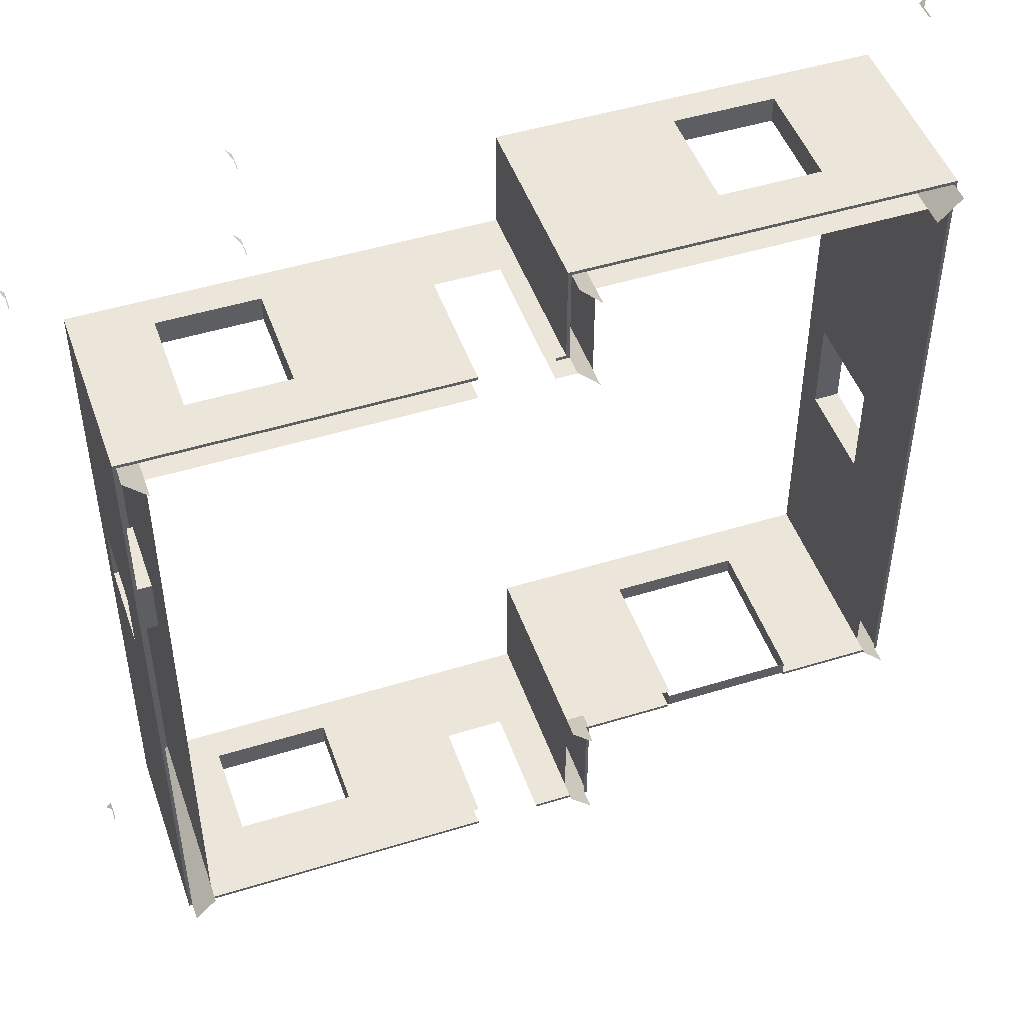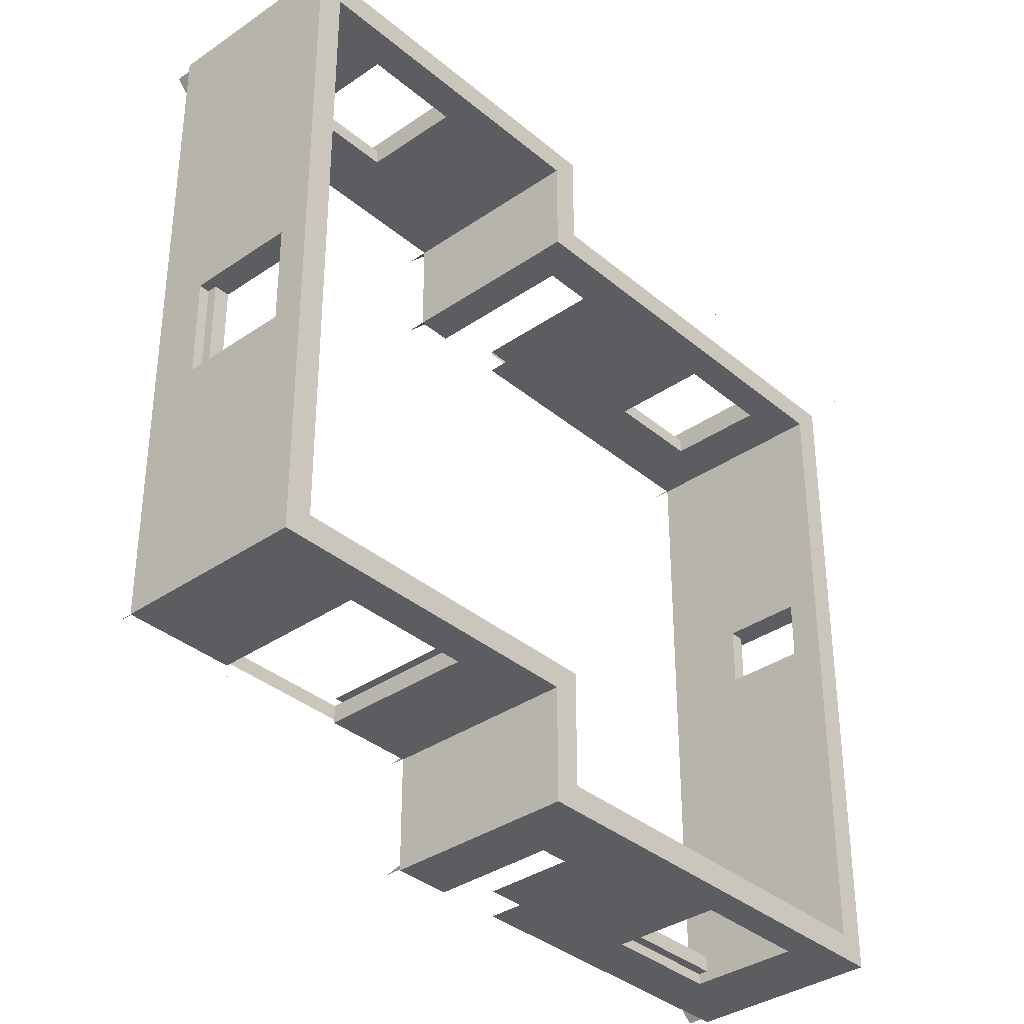
<metadata>
{"format":"obj","ext":"obj","renderer":"f3d","projection":"perspective","resolution":1024,"background":"white","views":[{"elev":48.1,"azim":-19.1,"up":"+Z"},{"elev":-35.7,"azim":132.2,"up":"+Z"}]}
</metadata>
<code>
o 3______001_Mesh.021
v -4.054 3.062 6.724
v -4.058 3.062 6.728
v -4.143 3.196 6.813
v -4.046 3.196 6.716
v -4.054 3.058 6.724
v -4.046 3.058 6.716
v 5.91 3.196 6.716
v 6.007 3.196 6.813
v 5.922 3.062 6.728
v 5.918 3.062 6.724
v 5.91 3.058 6.716
v 5.918 3.058 6.724
v -4.046 2.86 6.716
v -4.062 2.855 6.732
v -4.061 3.057 6.731
v -4.046 3.057 6.716
v 5.926 2.855 6.732
v 5.91 2.86 6.716
v 5.91 3.057 6.716
v 5.925 3.057 6.731
v -4.054 3.062 5.224
v -4.058 3.062 5.228
v -4.143 3.196 5.313
v -4.046 3.196 5.216
v -4.054 3.058 5.224
v -4.046 3.058 5.216
v -4.046 3.196 6.716
v -4.143 3.196 6.813
v -4.058 3.062 6.728
v -4.054 3.062 6.724
v -4.046 3.058 6.716
v -4.054 3.058 6.724
v -4.061 3.057 5.231
v -4.046 3.057 5.216
v -4.046 2.86 5.216
v -4.062 2.855 5.232
v -4.046 2.86 6.716
v -4.046 3.057 6.716
v -4.061 3.057 6.731
v -4.062 2.855 6.732
v -7.304 3.062 5.224
v -7.308 3.062 5.228
v -7.393 3.196 5.313
v -7.296 3.196 5.216
v -7.304 3.058 5.224
v -7.296 3.058 5.216
v -4.046 3.196 5.216
v -4.143 3.196 5.313
v -4.058 3.062 5.228
v -4.054 3.062 5.224
v -4.046 3.058 5.216
v -4.054 3.058 5.224
v -7.296 2.86 5.216
v -7.312 2.855 5.232
v -7.311 3.057 5.231
v -7.296 3.057 5.216
v -4.061 3.057 5.231
v -4.062 2.855 5.232
v -4.046 2.86 5.216
v -4.046 3.057 5.216
v -7.304 3.062 -6.498
v -7.308 3.062 -6.502
v -7.393 3.196 -6.587
v -7.296 3.196 -6.49
v -7.304 3.058 -6.498
v -7.296 3.058 -6.49
v -7.296 3.196 5.216
v -7.393 3.196 5.313
v -7.308 3.062 5.228
v -7.304 3.062 5.224
v -7.296 3.058 5.216
v -7.304 3.058 5.224
v -7.296 2.86 -6.49
v -7.312 2.855 -6.506
v -7.311 3.057 -6.505
v -7.296 3.057 -6.49
v -7.296 2.86 5.216
v -7.296 3.057 5.216
v -7.311 3.057 5.231
v -7.312 2.855 5.232
v 5.918 3.062 -6.498
v 5.922 3.062 -6.502
v 6.007 3.196 -6.587
v 5.91 3.196 -6.49
v 5.918 3.058 -6.498
v 5.91 3.058 -6.49
v -7.296 3.196 -6.49
v -7.393 3.196 -6.587
v -7.308 3.062 -6.502
v -7.304 3.062 -6.498
v -7.296 3.058 -6.49
v -7.304 3.058 -6.498
v 5.926 2.855 -6.506
v 5.925 3.057 -6.505
v 5.91 3.057 -6.49
v 5.91 2.86 -6.49
v -7.296 2.86 -6.49
v -7.296 3.057 -6.49
v -7.311 3.057 -6.505
v -7.312 2.855 -6.506
v 5.918 3.062 6.724
v 5.922 3.062 6.728
v 6.007 3.196 6.813
v 5.91 3.196 6.716
v 5.918 3.058 6.724
v 5.91 3.058 6.716
v 5.91 3.196 -6.49
v 6.007 3.196 -6.587
v 5.922 3.062 -6.502
v 5.918 3.062 -6.498
v 5.91 3.058 -6.49
v 5.918 3.058 -6.498
v 5.926 2.855 6.732
v 5.925 3.057 6.731
v 5.91 3.057 6.716
v 5.91 2.86 6.716
v 5.926 2.855 -6.506
v 5.91 2.86 -6.49
v 5.91 3.057 -6.49
v 5.925 3.057 -6.505
v 3.53 0.3 -3.977
v 1.53 0.3 -3.977
v 1.53 0.3 -3.757
v 3.53 0.3 -3.757
v 3.53 0.3 -3.977
v 3.53 0.3 -4.027
v 5.207 0.3 -4.027
v 5.157 0.3 -3.977
v 1.53 0.3 -4.027
v 1.53 0.3 -3.977
v 0.1671 0.3 -3.977
v 0.1171 0.3 -3.977
v 0.1671 0.3 -4.027
v -0.2229 3.2 -3.637
v 0.1671 3.2 -4.027
v 0.1671 0.3 -4.027
v 0.1171 0.3 -3.977
v -0.2229 -0 -3.637
v 0.1171 -0 -3.977
v 4.817 3.2 -3.637
v 5.207 3.2 -4.027
v 0.1671 3.2 -4.027
v -0.2229 3.2 -3.637
v 5.157 0.3 -3.977
v 5.207 0.3 -4.027
v 5.207 3.2 -4.027
v 4.817 3.2 -3.637
v 5.157 -0 -3.977
v 4.817 -0 -3.637
v 1.53 0.3 -4.027
v 1.53 2.65 -4.027
v 1.53 2.65 -3.757
v 1.53 0.3 -3.757
v 1.53 0.3 -3.977
v 3.53 2.65 -4.027
v 3.53 0.3 -4.027
v 3.53 0.3 -3.977
v 3.53 0.3 -3.757
v 3.53 2.65 -3.757
v 3.53 2.65 -4.027
v 1.53 2.65 -4.027
v 0.1671 3.2 -4.027
v 5.207 3.2 -4.027
v 0.1671 0.3 -4.027
v 1.53 0.3 -4.027
v 3.53 0.3 -4.027
v 5.207 0.3 -4.027
v 1.53 2.65 -3.637
v 3.53 2.65 -3.637
v 4.817 3.2 -3.637
v -0.2229 3.2 -3.637
v 4.817 0.3 -3.637
v 3.53 0.3 -3.637
v 1.53 0.3 -3.637
v -0.2229 0.3 -3.637
v 1.53 2.65 -4.027
v 3.53 2.65 -4.027
v 3.53 2.65 -3.757
v 1.53 2.65 -3.757
v -0.2229 3.2 -3.637
v -0.2229 3.2 -5.387
v -0.2229 0.3 -5.387
v -0.2229 0.3 -4.027
v -0.2229 0.3 -3.977
v -0.2229 0.3 -3.637
v 0.1671 3.2 -4.027
v 0.1671 3.2 -5.777
v -0.2229 3.2 -5.387
v -0.2229 3.2 -3.637
v 0.1671 3.2 -4.027
v 0.1671 0.3 -4.027
v 0.1671 0.3 -5.777
v 0.1671 3.2 -5.777
v 0.1171 0.3 -4.027
v 0.1171 0.3 -5.727
v 0.1671 0.3 -5.777
v 0.1671 0.3 -4.027
v 0.1171 0.3 -3.977
v -0.2229 3.2 -5.387
v 0.1671 3.2 -5.777
v 0.1671 0.3 -5.777
v 0.1171 0.3 -5.727
v -0.2229 -0 -5.387
v 0.1171 -0 -5.727
v 0.1171 0.3 -3.977
v 0.1671 0.3 -4.027
v 0.1671 3.2 -4.027
v -0.2229 3.2 -3.637
v 0.1171 -0 -3.977
v -0.2229 -0 -3.637
v -3.643 1.076 -5.619
v -5.443 1.076 -5.619
v -5.443 1.222 -5.619
v -3.643 1.222 -5.619
v -6.593 0.3 -5.777
v -1.718 0.3 -5.777
v -1.718 0.3 -5.727
v -6.543 0.3 -5.727
v -5.443 1.076 -5.619
v -3.643 1.076 -5.619
v -3.643 1.076 -5.777
v -5.443 1.076 -5.777
v -6.203 3.2 -5.387
v -6.593 3.2 -5.777
v -6.593 0.3 -5.777
v -6.543 0.3 -5.727
v -6.203 -0 -5.387
v -6.543 -0 -5.727
v 0.1671 3.2 -5.777
v -6.593 3.2 -5.777
v -6.203 3.2 -5.387
v -0.2229 3.2 -5.387
v -5.443 2.722 -5.777
v -5.443 2.722 -5.387
v -5.443 1.222 -5.387
v -5.443 1.222 -5.619
v -5.443 1.076 -5.777
v -5.443 1.076 -5.619
v -5.443 1.222 -5.387
v -3.643 1.222 -5.387
v -3.643 1.222 -5.619
v -5.443 1.222 -5.619
v -3.643 1.222 -5.619
v -3.643 1.222 -5.387
v -3.643 2.722 -5.387
v -3.643 2.722 -5.777
v -3.643 1.076 -5.619
v -3.643 1.076 -5.777
v -3.643 2.722 -5.387
v -5.443 2.722 -5.387
v -5.443 2.722 -5.777
v -3.643 2.722 -5.777
v 0.1171 0.3 -5.727
v 0.1671 0.3 -5.777
v 0.1671 3.2 -5.777
v -0.2229 3.2 -5.387
v 0.1171 -0 -5.727
v -0.2229 -0 -5.387
v 0.1171 0.3 -5.727
v -0.7179 0.3 -5.727
v -0.7179 0.3 -5.777
v 0.1671 0.3 -5.777
v -3.643 2.722 -5.777
v -5.443 2.722 -5.777
v -6.593 3.2 -5.777
v 0.1671 3.2 -5.777
v -0.7179 2.15 -5.777
v -1.718 2.15 -5.777
v -5.443 1.076 -5.777
v -3.643 1.076 -5.777
v -6.593 0.3 -5.777
v -1.718 0.3 -5.777
v -0.7179 0.3 -5.777
v 0.1671 0.3 -5.777
v -5.443 2.722 -5.387
v -3.643 2.722 -5.387
v -0.2229 3.2 -5.387
v -6.203 3.2 -5.387
v -1.718 2.15 -5.387
v -0.7179 2.15 -5.387
v -3.643 1.222 -5.387
v -5.443 1.222 -5.387
v -0.2229 0.3 -5.387
v -0.7179 0.3 -5.387
v -1.718 0.3 -5.387
v -6.203 0.3 -5.387
v -6.543 0.3 4.453
v -6.593 0.3 4.503
v -6.593 0.3 -5.777
v -6.543 0.3 -5.727
v -6.543 0.3 -5.727
v -6.593 0.3 -5.777
v -6.593 3.2 -5.777
v -6.203 3.2 -5.387
v -6.543 -0 -5.727
v -6.203 -0 -5.387
v -6.203 3.2 4.113
v -6.203 3.2 -5.387
v -6.593 3.2 -5.777
v -6.593 3.2 4.503
v -6.203 3.2 4.113
v -6.593 3.2 4.503
v -6.593 0.3 4.503
v -6.543 0.3 4.453
v -6.203 0 4.113
v -6.543 0 4.453
v -6.593 2.722 0.6107
v -6.203 2.722 0.6107
v -6.203 1.522 0.6107
v -6.435 1.522 0.6107
v -6.593 1.376 0.6107
v -6.435 1.376 0.6107
v -6.593 2.722 0.6107
v -6.593 2.722 -0.2892
v -6.203 2.722 -0.2892
v -6.203 2.722 0.6107
v -6.203 2.722 0.6107
v -6.203 2.722 -0.2892
v -6.203 3.2 -5.387
v -6.203 3.2 4.113
v -6.203 1.522 -0.2892
v -6.203 1.522 0.6107
v -6.203 0.3 -5.387
v -6.203 0.3 4.113
v -6.435 1.522 -0.2892
v -6.435 1.522 0.6107
v -6.203 1.522 0.6107
v -6.203 1.522 -0.2892
v -6.435 1.522 0.6107
v -6.435 1.522 -0.2892
v -6.435 1.376 -0.2892
v -6.435 1.376 0.6107
v -6.593 1.376 -0.2892
v -6.593 1.376 0.6107
v -6.435 1.376 0.6107
v -6.435 1.376 -0.2892
v -6.593 2.722 -0.2892
v -6.593 2.722 0.6107
v -6.593 3.2 4.503
v -6.593 3.2 -5.777
v -6.593 1.376 0.6107
v -6.593 1.376 -0.2892
v -6.593 0.3 4.503
v -6.593 0.3 -5.777
v -6.435 1.522 -0.2892
v -6.203 1.522 -0.2892
v -6.203 2.722 -0.2892
v -6.593 2.722 -0.2892
v -6.435 1.376 -0.2892
v -6.593 1.376 -0.2892
v -5.443 1.076 4.346
v -3.943 1.076 4.346
v -3.943 1.222 4.346
v -5.443 1.222 4.346
v -3.943 1.076 4.346
v -5.443 1.076 4.346
v -5.443 1.076 4.503
v -3.943 1.076 4.503
v -0.3729 0.3 4.503
v -0.5229 0.3 4.503
v -0.5229 0.3 4.453
v -0.3729 0.3 4.453
v -0.3229 0.3 4.453
v 0.01712 3.2 4.113
v -0.3729 3.2 4.503
v -0.3729 0.3 4.503
v -0.3229 0.3 4.453
v 0.01712 0 4.113
v -0.3229 0 4.453
v -6.593 3.2 4.503
v -0.3729 3.2 4.503
v 0.01712 3.2 4.113
v -6.203 3.2 4.113
v -6.543 0.3 4.453
v -6.593 0.3 4.503
v -6.593 3.2 4.503
v -6.203 3.2 4.113
v -6.543 0 4.453
v -6.203 0 4.113
v -3.943 1.222 4.113
v -5.443 1.222 4.113
v -5.443 1.222 4.346
v -3.943 1.222 4.346
v -5.443 1.222 4.346
v -5.443 1.222 4.113
v -5.443 2.722 4.113
v -5.443 2.722 4.503
v -5.443 1.076 4.346
v -5.443 1.076 4.503
v -5.443 2.722 4.113
v -3.943 2.722 4.113
v -3.943 2.722 4.503
v -5.443 2.722 4.503
v -3.943 2.722 4.503
v -3.943 2.722 4.113
v -3.943 1.222 4.113
v -3.943 1.222 4.346
v -3.943 1.076 4.503
v -3.943 1.076 4.346
v -6.543 0.3 4.453
v -1.623 0.3 4.453
v -1.623 0.3 4.503
v -6.593 0.3 4.503
v -5.443 2.722 4.503
v -3.943 2.722 4.503
v -0.3729 3.2 4.503
v -6.593 3.2 4.503
v -1.623 2.61 4.503
v -0.5229 2.61 4.503
v -3.943 1.076 4.503
v -5.443 1.076 4.503
v -0.3729 0.3 4.503
v -0.5229 0.3 4.503
v -1.623 0.3 4.503
v -6.593 0.3 4.503
v -3.943 2.722 4.113
v -5.443 2.722 4.113
v -6.203 3.2 4.113
v 0.01712 3.2 4.113
v -0.5229 2.61 4.113
v -1.623 2.61 4.113
v -5.443 1.222 4.113
v -3.943 1.222 4.113
v -6.203 0.3 4.113
v -1.623 0.3 4.113
v -0.5229 0.3 4.113
v 0.01712 0.3 4.113
v 0.01712 0.3 4.503
v 0.01712 0.3 4.453
v 0.01712 0.3 4.113
v 0.01712 3.2 4.113
v 0.01712 3.2 5.613
v 0.01712 0.3 5.613
v -0.3729 3.2 4.503
v -0.3729 3.2 6.003
v 0.01712 3.2 5.613
v 0.01712 3.2 4.113
v -0.3729 3.2 4.503
v -0.3729 0.3 4.503
v -0.3729 0.3 6.003
v -0.3729 3.2 6.003
v -0.3229 0.3 4.453
v -0.3229 0.3 4.503
v -0.3229 0.3 5.953
v -0.3729 0.3 6.003
v -0.3729 0.3 4.503
v 0.01712 3.2 5.613
v -0.3729 3.2 6.003
v -0.3729 0.3 6.003
v -0.3229 0.3 5.953
v 0.01712 0 5.613
v -0.3229 0 5.953
v -0.3229 0.3 4.453
v -0.3729 0.3 4.503
v -0.3729 3.2 4.503
v 0.01712 3.2 4.113
v -0.3229 0 4.453
v 0.01712 0 4.113
v 5.157 0.3 5.953
v 5.207 0.3 6.003
v -0.3729 0.3 6.003
v -0.3229 0.3 5.953
v -0.3229 0.3 5.953
v -0.3729 0.3 6.003
v -0.3729 3.2 6.003
v 0.01712 3.2 5.613
v -0.3229 0 5.953
v 0.01712 0 5.613
v 4.817 3.2 5.613
v 5.207 3.2 6.003
v 5.207 0.3 6.003
v 5.157 0.3 5.953
v 4.817 0 5.613
v 5.157 0 5.953
v 4.817 3.2 5.613
v 0.01712 3.2 5.613
v -0.3729 3.2 6.003
v 5.207 3.2 6.003
v 3.557 2.722 6.003
v 2.057 2.722 6.003
v 2.057 2.722 5.613
v 3.557 2.722 5.613
v 2.057 2.722 6.003
v 3.557 2.722 6.003
v 5.207 3.2 6.003
v -0.3729 3.2 6.003
v 3.557 1.076 6.003
v 2.057 1.076 6.003
v 5.207 0.3 6.003
v -0.3729 0.3 6.003
v 2.057 1.076 6.003
v 3.557 1.076 6.003
v 3.557 1.076 5.846
v 2.057 1.076 5.846
v 2.057 1.222 5.846
v 2.057 1.222 5.613
v 2.057 2.722 5.613
v 2.057 2.722 6.003
v 2.057 1.076 5.846
v 2.057 1.076 6.003
v 3.557 2.722 5.613
v 2.057 2.722 5.613
v 0.01712 3.2 5.613
v 4.817 3.2 5.613
v 2.057 1.222 5.613
v 3.557 1.222 5.613
v 0.01712 0.3 5.613
v 4.817 0.3 5.613
v 3.557 2.722 6.003
v 3.557 2.722 5.613
v 3.557 1.222 5.613
v 3.557 1.222 5.846
v 3.557 1.076 6.003
v 3.557 1.076 5.846
v 3.557 1.222 5.846
v 2.057 1.222 5.846
v 2.057 1.076 5.846
v 3.557 1.076 5.846
v 2.057 1.222 5.846
v 3.557 1.222 5.846
v 3.557 1.222 5.613
v 2.057 1.222 5.613
v 4.817 3.2 -3.637
v 5.207 3.2 -4.027
v 5.207 0.3 -4.027
v 5.157 0.3 -3.977
v 4.817 -0 -3.637
v 5.157 -0 -3.977
v 5.157 0.3 -3.977
v 5.207 0.3 -4.027
v 5.207 0.3 6.003
v 5.157 0.3 5.953
v 5.157 0.3 5.953
v 5.207 0.3 6.003
v 5.207 3.2 6.003
v 4.817 3.2 5.613
v 5.157 0 5.953
v 4.817 0 5.613
v 4.817 3.2 -3.637
v 4.817 3.2 5.613
v 5.207 3.2 6.003
v 5.207 3.2 -4.027
v 5.05 1.222 1.113
v 4.817 1.222 1.113
v 4.817 2.722 1.113
v 5.207 2.722 1.113
v 5.05 1.076 1.113
v 5.207 1.076 1.113
v 5.05 1.222 1.113
v 5.05 1.222 -0.387
v 4.817 1.222 -0.387
v 4.817 1.222 1.113
v 4.817 2.722 -0.387
v 4.817 2.722 1.113
v 4.817 3.2 5.613
v 4.817 3.2 -3.637
v 4.817 1.222 1.113
v 4.817 1.222 -0.387
v 4.817 0.3 5.613
v 4.817 0.3 -3.637
v 5.207 2.722 -0.387
v 5.207 2.722 1.113
v 4.817 2.722 1.113
v 4.817 2.722 -0.387
v 5.207 2.722 1.113
v 5.207 2.722 -0.387
v 5.207 3.2 -4.027
v 5.207 3.2 6.003
v 5.207 1.076 -0.387
v 5.207 1.076 1.113
v 5.207 0.3 -4.027
v 5.207 0.3 6.003
v 5.207 1.076 1.113
v 5.207 1.076 -0.387
v 5.05 1.076 -0.387
v 5.05 1.076 1.113
v 5.05 1.222 -0.387
v 5.05 1.222 1.113
v 5.05 1.076 1.113
v 5.05 1.076 -0.387
v 5.207 2.722 -0.387
v 4.817 2.722 -0.387
v 4.817 1.222 -0.387
v 5.05 1.222 -0.387
v 5.207 1.076 -0.387
v 5.05 1.076 -0.387
f 1 2 3
f 1 3 4
f 5 1 6
f 6 1 4
f 7 8 9
f 7 9 10
f 11 7 10
f 11 10 12
f 13 14 15
f 13 15 16
f 17 18 19
f 17 19 20
f 21 22 23
f 21 23 24
f 25 21 26
f 26 21 24
f 27 28 29
f 27 29 30
f 31 27 30
f 31 30 32
f 33 34 35
f 33 35 36
f 37 38 39
f 37 39 40
f 41 42 43
f 41 43 44
f 45 41 46
f 46 41 44
f 47 48 49
f 47 49 50
f 51 47 50
f 51 50 52
f 53 54 55
f 53 55 56
f 57 58 59
f 57 59 60
f 61 62 63
f 61 63 64
f 65 61 66
f 66 61 64
f 67 68 69
f 67 69 70
f 71 67 70
f 71 70 72
f 73 74 75
f 73 75 76
f 77 78 79
f 77 79 80
f 81 82 83
f 81 83 84
f 85 81 86
f 86 81 84
f 87 88 89
f 87 89 90
f 91 87 90
f 91 90 92
f 93 94 95
f 93 95 96
f 97 98 99
f 97 99 100
f 101 102 103
f 101 103 104
f 105 101 106
f 106 101 104
f 107 108 109
f 107 109 110
f 111 107 110
f 111 110 112
f 113 114 115
f 113 115 116
f 117 118 119
f 117 119 120
f 121 122 123
f 121 123 124
f 125 126 127
f 125 127 128
f 129 130 131
f 129 131 132
f 129 132 133
f 134 135 136
f 134 136 137
f 138 134 137
f 138 137 139
f 140 141 142
f 140 142 143
f 144 145 146
f 144 146 147
f 148 144 149
f 149 144 147
f 150 151 152
f 150 152 153
f 150 153 154
f 155 156 157
f 155 157 158
f 155 158 159
f 160 161 162
f 160 162 163
f 164 162 161
f 164 161 165
f 166 160 167
f 167 160 163
f 168 169 170
f 168 170 171
f 172 170 169
f 172 169 173
f 174 168 175
f 175 168 171
f 176 177 178
f 176 178 179
f 180 181 182
f 180 182 183
f 180 183 184
f 180 184 185
f 186 187 188
f 186 188 189
f 190 191 192
f 190 192 193
f 194 195 196
f 194 196 197
f 194 197 198
f 199 200 201
f 199 201 202
f 203 199 202
f 203 202 204
f 205 206 207
f 205 207 208
f 209 205 210
f 210 205 208
f 211 212 213
f 211 213 214
f 215 216 217
f 215 217 218
f 219 220 221
f 219 221 222
f 223 224 225
f 223 225 226
f 227 223 226
f 227 226 228
f 229 230 231
f 229 231 232
f 233 234 235
f 233 235 236
f 237 233 236
f 237 236 238
f 239 240 241
f 239 241 242
f 243 244 245
f 243 245 246
f 247 243 248
f 248 243 246
f 249 250 251
f 249 251 252
f 253 254 255
f 253 255 256
f 257 253 258
f 258 253 256
f 259 260 261
f 259 261 262
f 263 264 265
f 263 265 266
f 267 268 263
f 267 263 266
f 265 264 269
f 270 263 268
f 271 265 269
f 271 269 272
f 272 269 270
f 272 270 268
f 273 267 274
f 274 267 266
f 275 276 277
f 275 277 278
f 279 280 276
f 277 276 280
f 279 276 281
f 282 275 278
f 283 277 280
f 283 280 284
f 285 279 281
f 285 281 286
f 286 281 282
f 286 282 278
f 287 288 289
f 287 289 290
f 291 292 293
f 291 293 294
f 295 291 296
f 296 291 294
f 297 298 299
f 297 299 300
f 301 302 303
f 301 303 304
f 305 301 304
f 305 304 306
f 307 308 309
f 307 309 310
f 311 307 310
f 311 310 312
f 313 314 315
f 313 315 316
f 317 318 319
f 317 319 320
f 319 318 321
f 322 317 320
f 323 319 321
f 323 321 324
f 324 321 322
f 324 322 320
f 325 326 327
f 325 327 328
f 329 330 331
f 329 331 332
f 333 334 335
f 333 335 336
f 337 338 339
f 337 339 340
f 339 338 341
f 342 337 340
f 343 339 341
f 343 341 344
f 344 341 342
f 344 342 340
f 345 346 347
f 345 347 348
f 349 345 350
f 350 345 348
f 351 352 353
f 351 353 354
f 355 356 357
f 355 357 358
f 359 360 361
f 359 361 362
f 359 362 363
f 364 365 366
f 364 366 367
f 368 364 367
f 368 367 369
f 370 371 372
f 370 372 373
f 374 375 376
f 374 376 377
f 378 374 379
f 379 374 377
f 380 381 382
f 380 382 383
f 384 385 386
f 384 386 387
f 388 384 389
f 389 384 387
f 390 391 392
f 390 392 393
f 394 395 396
f 394 396 397
f 398 394 397
f 398 397 399
f 400 401 402
f 400 402 403
f 404 405 406
f 404 406 407
f 408 409 405
f 406 405 409
f 408 405 410
f 411 404 407
f 412 406 409
f 412 409 413
f 414 408 410
f 414 410 415
f 415 410 411
f 415 411 407
f 416 417 418
f 416 418 419
f 420 421 416
f 420 416 419
f 418 417 422
f 423 416 421
f 424 418 422
f 424 422 425
f 425 422 423
f 425 423 421
f 426 420 427
f 427 420 419
f 428 429 430
f 428 430 431
f 428 431 432
f 428 432 433
f 434 435 436
f 434 436 437
f 438 439 440
f 438 440 441
f 442 443 444
f 442 444 445
f 442 445 446
f 447 448 449
f 447 449 450
f 451 447 450
f 451 450 452
f 453 454 455
f 453 455 456
f 457 453 458
f 458 453 456
f 459 460 461
f 459 461 462
f 463 464 465
f 463 465 466
f 467 463 468
f 468 463 466
f 469 470 471
f 469 471 472
f 473 469 472
f 473 472 474
f 475 476 477
f 475 477 478
f 479 480 481
f 479 481 482
f 483 484 485
f 483 485 486
f 485 484 487
f 488 483 486
f 489 485 487
f 489 487 490
f 490 487 488
f 490 488 486
f 491 492 493
f 491 493 494
f 495 496 497
f 495 497 498
f 499 495 500
f 500 495 498
f 501 502 503
f 501 503 504
f 503 502 505
f 506 501 504
f 507 503 505
f 507 505 508
f 508 505 506
f 508 506 504
f 509 510 511
f 509 511 512
f 513 509 512
f 513 512 514
f 515 516 517
f 515 517 518
f 519 520 521
f 519 521 522
f 523 524 525
f 523 525 526
f 527 523 526
f 527 526 528
f 529 530 531
f 529 531 532
f 533 534 535
f 533 535 536
f 537 533 538
f 538 533 536
f 539 540 541
f 539 541 542
f 543 544 545
f 543 545 546
f 547 543 548
f 548 543 546
f 549 550 551
f 549 551 552
f 553 554 555
f 553 555 556
f 555 554 557
f 558 553 556
f 559 555 557
f 559 557 560
f 560 557 558
f 560 558 556
f 561 562 563
f 561 563 564
f 565 566 567
f 565 567 568
f 567 566 569
f 570 565 568
f 571 567 569
f 571 569 572
f 572 569 570
f 572 570 568
f 573 574 575
f 573 575 576
f 577 578 579
f 577 579 580
f 581 582 583
f 581 583 584
f 585 581 584
f 585 584 586

</code>
